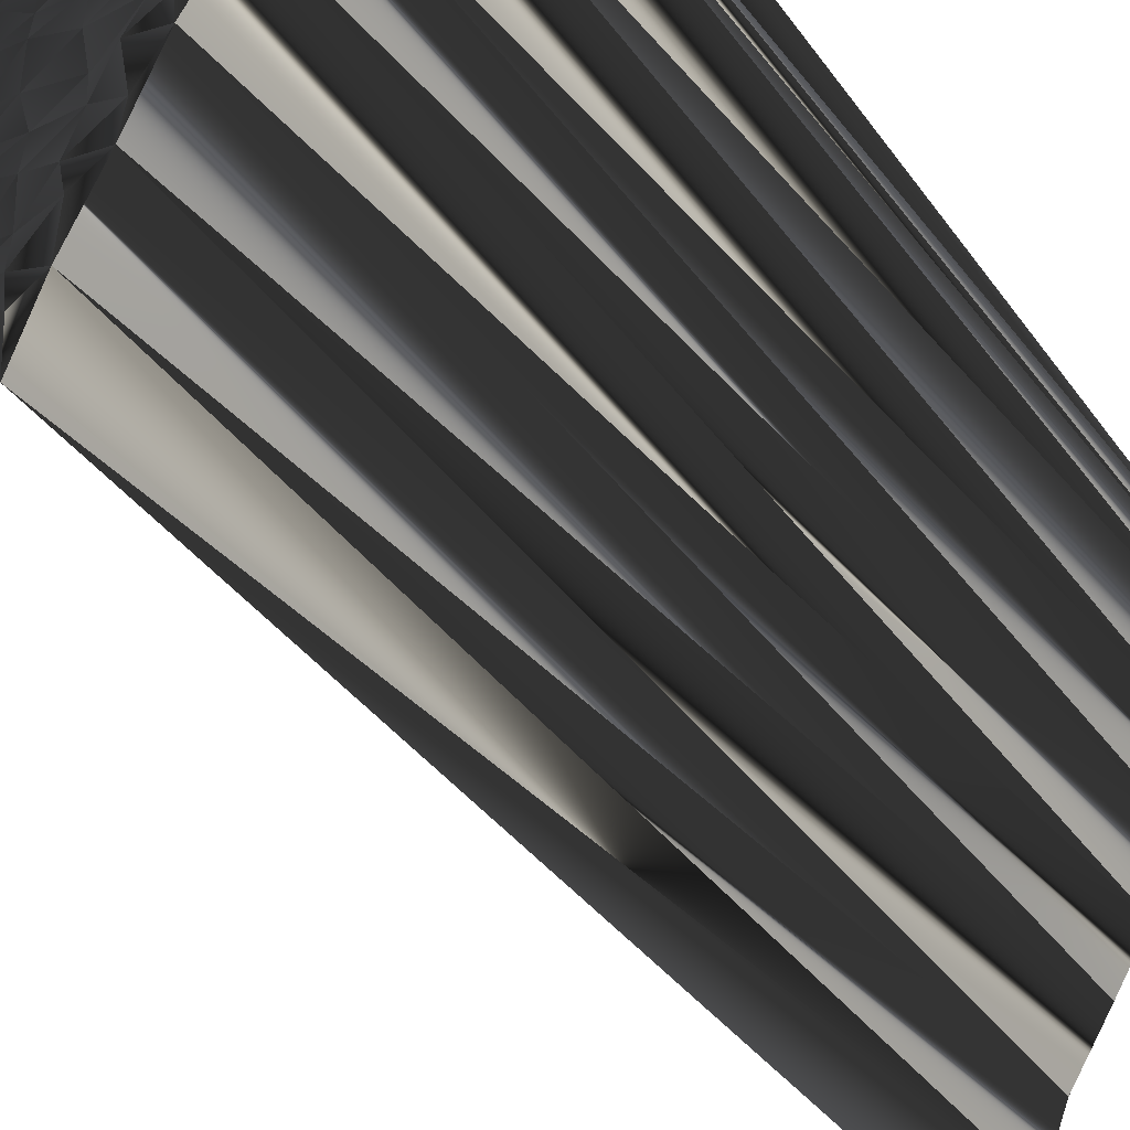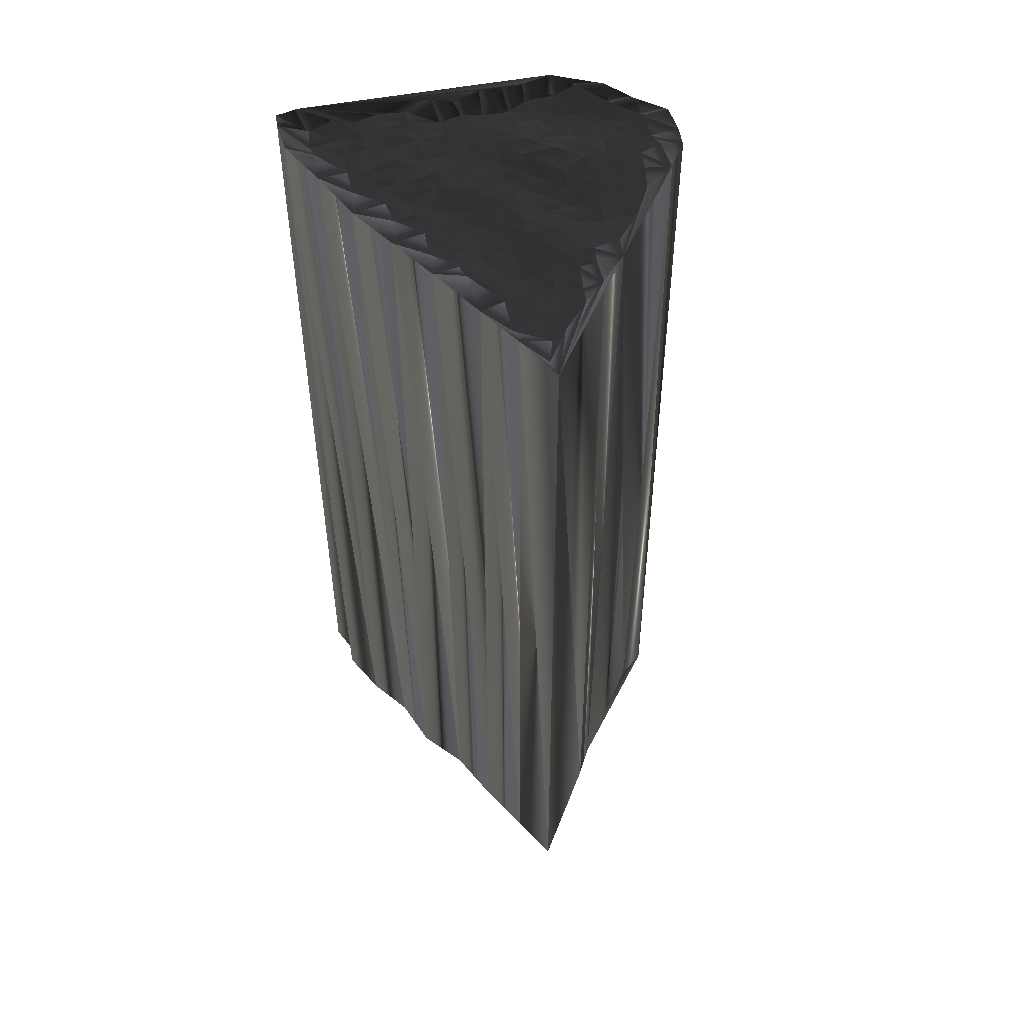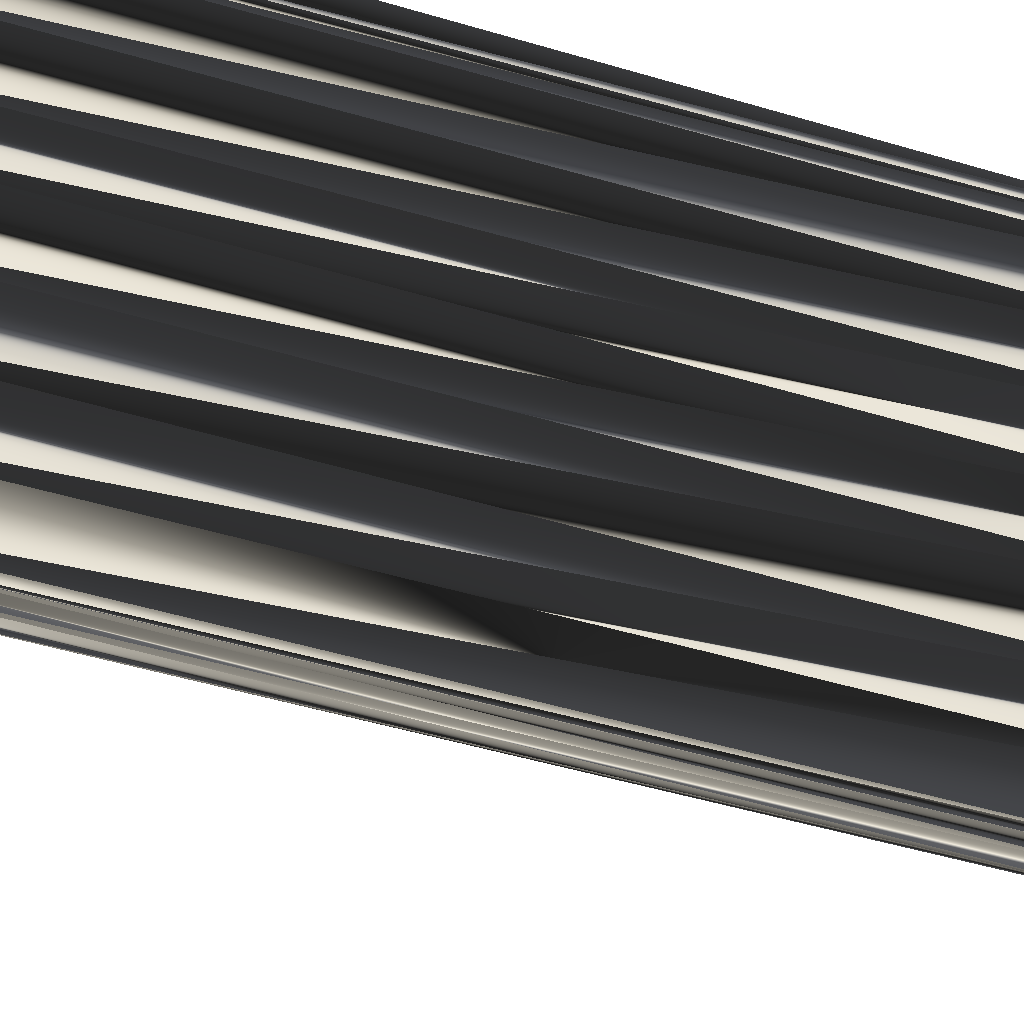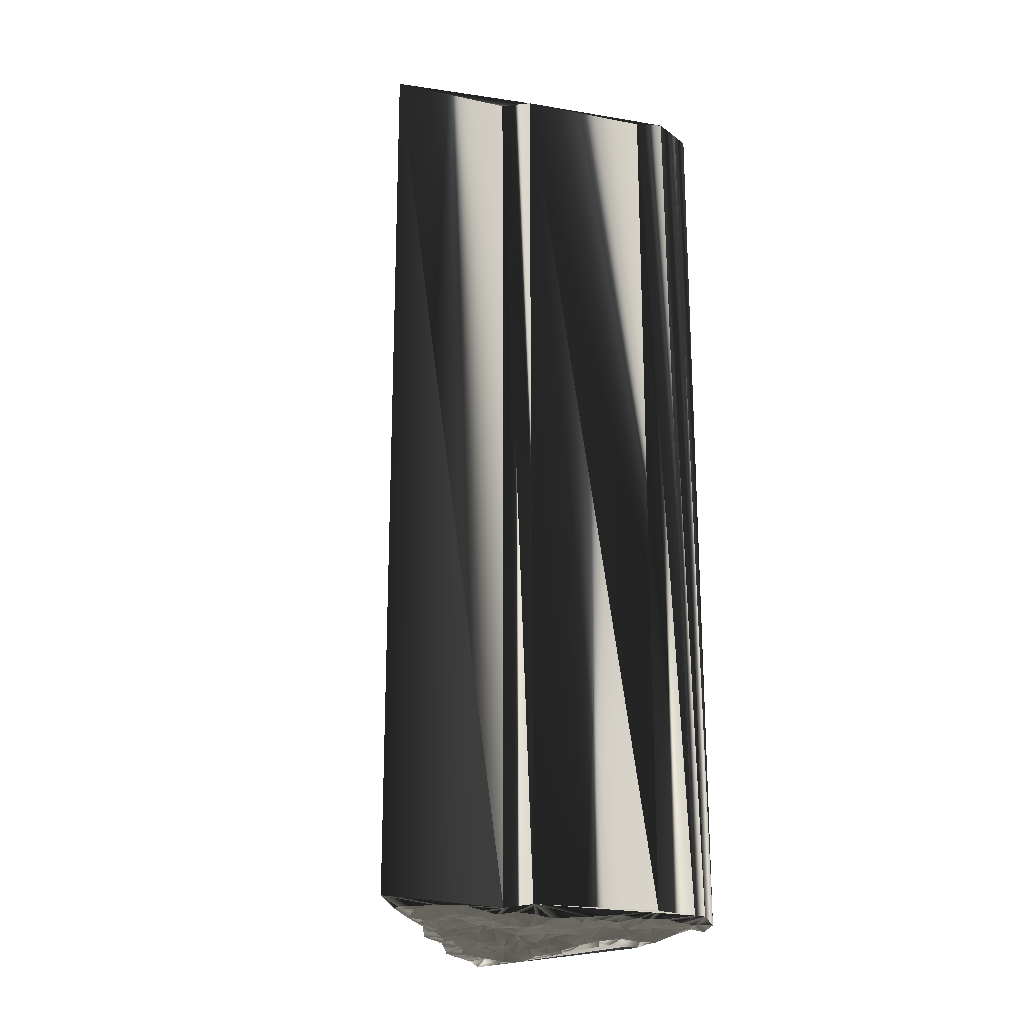
<metadata>
{"format":"obj","ext":"obj","renderer":"f3d","projection":"perspective","resolution":1024,"background":"white","views":[{"elev":-35.8,"azim":-149.8,"up":"+Y"},{"elev":53.8,"azim":-15.8,"up":"+Z"},{"elev":-59.0,"azim":-106.4,"up":"+Y"},{"elev":-21.9,"azim":36.0,"up":"+Z"}]}
</metadata>
<code>
v 128.5 331 0.1012
v 128.6 331.8 0.02802
v 128.3 332.7 -0.05608
v 129.3 329.5 -0.02993
v 129.4 330.3 0.01776
v 129.4 331.3 0.04056
v 129.3 331.8 0.08481
v 129.3 332.7 -0.04785
v 130.2 328.1 0.07338
v 130.2 328.8 0.05958
v 130 329.6 0.1445
v 130.1 330.3 0.08934
v 130.2 331.1 -0.08703
v 130 332 -0.08418
v 130.7 326.4 0.029
v 130.9 327.2 -0.05828
v 130.8 327.9 0.1103
v 131.1 328.8 -0.07176
v 130.8 329.6 0.05138
v 130.8 330.4 -0.02227
v 130.8 331.2 0.1901
v 131 332 -0.1674
v 131.8 325 0.09835
v 131.8 325.5 0.02944
v 131.6 326.4 -0.075
v 131.6 327.1 0.08954
v 131.7 328.2 0.009337
v 131.7 328.8 -0.01483
v 131.8 329.6 0.00425
v 131.8 330.3 -0.1
v 131.7 331.3 0.08845
v 131.6 331.8 -0.0486
v 132.6 323.1 0.06178
v 132.4 323.9 0.01588
v 132.5 324.9 -0.1035
v 132.2 325.7 0.02556
v 132.6 326.2 0.122
v 132.5 327.2 0.08726
v 132.7 328 -0.1389
v 132.5 328.9 0.2039
v 132.5 329.6 0.1752
v 132.5 330.4 -0.05659
v 132.8 331 -0.1507
v 132.6 332.1 -0.02177
v 133.4 321.4 0.03259
v 133.2 322.5 -0.09722
v 133.4 323.1 -0.1041
v 133.1 324 0.02517
v 133.3 324.9 0.2486
v 133.4 325.6 0.1095
v 133.4 326.4 0.1973
v 133.1 327.1 0.1977
v 133.5 328 0.03862
v 133.2 328.7 0.1449
v 133.1 329.7 0.02719
v 133.2 330.4 0.01202
v 133.2 331.1 -0.07834
v 133.2 331.9 0.0496
v 134.2 319.9 0.1376
v 134.1 320.9 -0.05589
v 134.2 321.6 -0.04074
v 134.2 322.4 0.1458
v 134.1 323.3 0.01023
v 134 323.9 -0.004632
v 134.2 324.7 -0.01352
v 134.2 325.7 -0.03335
v 134.2 326.3 0.1383
v 134.2 327.1 0.111
v 134.2 328.3 0.04105
v 134.2 328.9 0.1174
v 134 329.5 0.1207
v 134.3 330.3 -0.06086
v 134 331.1 0.03252
v 134.2 332.1 0.0776
v 135 321.5 -0.01494
v 134.9 322.3 0.02411
v 135 323.3 -0.1081
v 135 324 -0.0288
v 134.9 324.6 -0.06413
v 134.9 325.6 -0.1104
v 134.8 326.4 -0.1485
v 135 327.2 -0.02359
v 134.8 327.9 -0.03631
v 134.9 329 0.05767
v 135.1 329.4 0.2288
v 134.8 330.4 0.006386
v 134.9 331.1 0.08887
v 134.9 331.9 0.08722
v 135.6 322.3 0.03184
v 135.6 323.3 0.01193
v 135.7 324 -0.03755
v 135.6 324.9 0.01199
v 135.7 325.7 -0.214
v 135.7 326.5 -0.006053
v 135.8 327.3 -0.05577
v 135.8 327.8 0.02043
v 135.7 328.7 -0.074
v 135.5 329.6 -0.1245
v 135.7 330.3 -0.05094
v 135.9 331 0.08274
v 135.8 332.1 -0.09761
v 136.6 323.1 -0.04009
v 136.3 324.1 -0.01066
v 136.6 324.7 -0.02967
v 136.4 325.6 -0.1957
v 136.5 326.5 -0.03615
v 136.5 327.3 -0.02972
v 136.5 327.9 -0.0109
v 136.6 328.7 0.1367
v 136.5 329.5 0.2258
v 136.6 330.4 0.03488
v 136.5 331.2 -0.07435
v 136.4 331.9 -0.04025
v 137.1 323.9 0.1413
v 137.2 324.8 -0.1977
v 137.2 325.6 0.08394
v 137.4 326.3 -0.1379
v 137.2 327 0.1203
v 137.3 328 -0.06416
v 137.3 328.6 0.07499
v 137.2 329.6 0.07415
v 137.5 330.3 0.02007
v 137.3 331 -0.1839
v 137.4 331.9 0.1615
v 138 325.7 -0.1186
v 138.1 326.4 -0.1167
v 138.2 327.2 -0.1016
v 137.9 328.1 -0.21
v 138.1 328.7 0.11
v 138 329.6 0.04825
v 138.1 330.4 0.1146
v 138.1 331.2 0.102
v 138.9 326.3 -0.03572
v 139 327.2 -0.04022
v 138.9 328.1 0.05906
v 138.8 328.9 -0.03249
v 138.8 329.6 -0.01235
v 138.9 330.5 0.07702
v 138.8 331 0.1564
v 139.8 327.2 0.1167
v 139.6 327.9 -0.0326
v 139.7 328.8 -0.05566
v 139.7 329.6 -0.01595
v 139.6 330.3 -0.1527
v 140.7 327.9 -0.03353
v 140.6 328.8 0.06754
v 140.5 329.5 -0.1135
v 128.5 331.1 30.11
v 128.5 332.1 30.17
v 128.6 332.9 29.86
v 129.3 329.7 29.92
v 129.3 330.5 30.13
v 129.3 331.1 29.9
v 129.4 331.8 29.98
v 129.3 332.7 30.14
v 129.9 327.9 29.91
v 130.1 328.7 30.02
v 130.2 329.6 30
v 130.3 330.4 29.96
v 130.3 331.3 29.85
v 130.2 331.9 30.14
v 130.8 326.3 29.96
v 131 327.1 30.1
v 131 327.9 30.07
v 131 328.8 29.98
v 130.9 329.5 30.02
v 130.9 330.4 30.03
v 131 331.1 30.1
v 130.7 331.9 29.87
v 131.6 324.9 29.91
v 131.7 325.5 30.03
v 131.8 326.4 30.01
v 131.7 327.2 30.1
v 131.7 327.9 29.89
v 131.7 328.7 29.97
v 131.7 329.7 30.13
v 131.7 330.4 29.84
v 131.7 331.2 30.03
v 131.7 331.9 30.05
v 132.6 323.1 29.81
v 132.5 324.3 30.19
v 132.4 324.8 30.01
v 132.5 325.6 29.93
v 132.6 326.3 29.84
v 132.6 327.2 29.94
v 132.5 328.1 30.08
v 132.7 328.8 30.09
v 132.6 329.5 29.96
v 132.6 330.3 30.1
v 132.5 331.2 30.03
v 132.6 331.9 29.85
v 133.4 321.6 29.98
v 133.3 322.1 29.9
v 133.4 323.2 29.92
v 133.1 323.9 29.96
v 133.1 324.9 29.94
v 133.3 325.6 29.94
v 133.4 326.4 29.88
v 133.2 327.2 29.85
v 133.2 328 29.97
v 133.3 328.7 30
v 133.3 329.6 29.94
v 133.5 330.4 30.01
v 133.5 331.1 29.92
v 133.4 332 30.15
v 134 319.9 30.14
v 134 320.7 29.87
v 134.3 321.3 30
v 134 322.5 29.83
v 134.3 323.4 29.87
v 134.1 324 29.8
v 134.2 324.8 29.89
v 134.2 325.6 29.89
v 134.1 326.5 29.96
v 134.2 327.3 30.04
v 134.1 327.9 29.93
v 134.2 328.8 29.96
v 134 329.5 29.94
v 134 330.5 30
v 134.2 331.2 29.94
v 134.1 331.9 29.93
v 134.8 321.7 29.96
v 134.8 322.4 30.01
v 134.9 323.4 29.82
v 135.1 323.9 30.01
v 134.9 324.9 29.96
v 134.8 325.6 30.01
v 134.8 326.3 29.92
v 134.8 327.4 30.07
v 134.8 328 29.94
v 134.8 328.7 30.02
v 135 329.7 29.94
v 135 330.2 30.06
v 134.9 331.1 29.88
v 135 332.1 30.02
v 135.6 322.4 30.11
v 135.7 323 30.01
v 135.9 323.9 29.95
v 135.6 324.6 30.02
v 135.5 325.5 30.11
v 135.5 326.5 29.88
v 135.8 327.2 29.81
v 135.8 327.9 29.88
v 135.5 328.9 30.06
v 135.8 329.5 30.12
v 135.7 330.3 30.06
v 135.7 331 29.9
v 135.8 332 30.07
v 136.4 323.2 29.99
v 136.4 324 29.92
v 136.5 324.5 29.96
v 136.5 325.7 29.93
v 136.5 326.4 29.96
v 136.5 327 30.15
v 136.5 327.9 30.04
v 136.5 328.7 30.22
v 136.4 329.6 29.9
v 136.4 330.4 29.95
v 136.3 331.2 30.01
v 136.4 332.1 29.94
v 137.2 323.8 30.16
v 137.3 324.7 29.96
v 137.1 325.5 29.93
v 137.3 326.4 29.99
v 137.3 327.1 30.03
v 137.4 328.1 30.21
v 137.3 328.6 30.04
v 137.2 329.4 29.91
v 137.2 330.3 29.95
v 137.2 331.2 30.04
v 137.3 332 30.2
v 138.3 325.7 29.87
v 138.2 326.4 29.93
v 138.1 327.1 29.89
v 138 328 29.98
v 138.1 328.7 30.1
v 138.1 329.6 30.11
v 137.9 330.3 29.88
v 138 331.3 30.19
v 138.8 326.5 30.04
v 139 327.2 30.09
v 139.1 327.9 30.04
v 139 328.9 29.98
v 139 329.5 30.01
v 138.8 330.2 30.2
v 138.9 331.2 30.09
v 139.8 327.2 29.99
v 139.8 328.2 30.05
v 139.6 328.6 30.02
v 139.6 329.5 30.12
v 139.7 330.5 30
v 140.4 327.9 30.11
v 140.6 328.7 29.99
v 140.5 329.5 30.12
f 29 30 20
f 51 52 38
f 36 25 24
f 37 25 36
f 14 13 21
f 85 72 71
f 50 37 36
f 82 81 94
f 97 85 84
f 8 101 113
f 66 65 79
f 50 51 37
f 109 119 120
f 101 112 113
f 25 16 15
f 66 50 65
f 49 35 48
f 66 80 67
f 95 83 82
f 110 98 109
f 40 41 29
f 27 26 38
f 27 28 18
f 39 27 38
f 13 7 6
f 12 13 6
f 14 22 8
f 16 9 15
f 14 8 7
f 11 5 4
f 58 57 73
f 112 101 100
f 73 72 86
f 119 128 120
f 28 40 29
f 16 17 9
f 41 42 30
f 68 69 53
f 81 80 93
f 97 108 109
f 109 98 97
f 96 84 83
f 132 138 139
f 112 123 113
f 122 121 130
f 132 139 124
f 137 142 143
f 123 131 132
f 119 118 127
f 129 135 136
f 114 145 140
f 121 129 130
f 116 115 125
f 126 133 127
f 67 80 81
f 83 95 96
f 105 115 116
f 108 107 118
f 90 77 89
f 66 79 80
f 90 78 77
f 82 94 95
f 117 125 126
f 105 104 115
f 126 125 133
f 48 47 63
f 23 33 34
f 35 23 34
f 79 65 78
f 34 33 47
f 46 33 45
f 65 64 78
f 48 34 47
f 62 46 61
f 45 59 60
f 77 76 89
f 61 45 60
f 102 59 114
f 47 46 62
f 75 61 60
f 47 62 63
f 63 62 76
f 65 50 49
f 64 48 63
f 47 33 46
f 46 45 61
f 36 35 49
f 49 48 64
f 51 38 37
f 37 38 26
f 66 67 51
f 50 36 49
f 50 66 51
f 52 67 68
f 69 82 83
f 52 39 38
f 53 52 68
f 68 67 81
f 53 40 39
f 39 40 28
f 53 39 52
f 52 51 67
f 27 18 17
f 25 15 24
f 15 23 24
f 24 23 35
f 36 24 35
f 35 34 48
f 26 27 17
f 5 11 12
f 37 26 25
f 25 26 16
f 17 10 9
f 16 26 17
f 17 18 10
f 5 1 4
f 18 19 11
f 10 4 9
f 4 10 11
f 11 10 18
f 21 13 20
f 19 12 11
f 30 42 31
f 29 20 19
f 6 2 1
f 5 6 1
f 18 28 19
f 19 20 12
f 7 3 2
f 5 12 6
f 6 7 2
f 3 7 8
f 22 21 31
f 74 73 87
f 12 20 13
f 13 14 7
f 14 21 22
f 22 32 8
f 32 31 43
f 57 56 72
f 32 22 31
f 30 21 20
f 8 32 44
f 44 32 43
f 44 43 57
f 56 43 42
f 8 44 58
f 58 44 57
f 57 43 56
f 54 41 40
f 73 57 72
f 54 55 41
f 72 56 71
f 71 70 84
f 29 41 30
f 30 31 21
f 41 55 42
f 42 43 31
f 27 39 28
f 28 29 19
f 71 56 55
f 54 40 53
f 54 70 55
f 55 56 42
f 71 55 70
f 69 54 53
f 84 70 83
f 82 69 68
f 120 110 109
f 107 96 95
f 122 131 123
f 97 98 85
f 99 98 110
f 111 110 121
f 122 111 121
f 121 110 120
f 86 72 85
f 85 71 84
f 110 111 99
f 98 86 85
f 73 86 87
f 112 100 111
f 8 58 74
f 74 58 73
f 8 74 88
f 88 74 87
f 8 88 101
f 100 88 87
f 111 100 99
f 112 111 122
f 87 86 99
f 99 86 98
f 101 88 100
f 100 87 99
f 121 120 129
f 131 138 132
f 112 122 123
f 123 132 124
f 8 113 124
f 124 113 123
f 131 122 130
f 138 143 144
f 144 139 138
f 136 137 130
f 130 137 131
f 147 144 143
f 146 147 143
f 135 141 136
f 131 137 138
f 136 142 137
f 137 143 138
f 118 107 117
f 129 128 135
f 119 127 128
f 129 136 130
f 136 141 142
f 142 146 143
f 145 146 142
f 127 133 134
f 135 140 141
f 114 140 133
f 128 134 135
f 140 145 141
f 141 145 142
f 116 125 117
f 118 126 127
f 119 108 118
f 118 117 126
f 129 120 128
f 128 127 134
f 133 140 134
f 134 140 135
f 95 106 107
f 108 119 109
f 83 70 69
f 69 70 54
f 108 97 96
f 96 97 84
f 82 68 81
f 93 80 92
f 94 105 106
f 106 116 117
f 95 94 106
f 103 104 92
f 108 96 107
f 107 106 117
f 78 91 79
f 79 92 80
f 65 49 64
f 64 63 77
f 78 64 77
f 75 62 61
f 76 62 75
f 75 60 59
f 77 63 76
f 115 104 114
f 76 75 89
f 89 75 59
f 91 78 90
f 103 102 114
f 92 79 91
f 102 90 89
f 105 94 93
f 93 94 81
f 92 91 103
f 102 91 90
f 93 92 104
f 105 116 106
f 115 114 125
f 125 114 133
f 103 91 102
f 102 89 59
f 105 93 104
f 104 103 114
f 177 176 167
f 199 198 185
f 172 183 171
f 172 184 183
f 160 161 168
f 219 232 218
f 184 197 183
f 228 229 241
f 232 244 231
f 248 155 260
f 212 213 226
f 198 197 184
f 266 256 267
f 259 248 260
f 163 172 162
f 197 213 212
f 182 196 195
f 227 213 214
f 230 242 229
f 245 257 256
f 188 187 176
f 173 174 185
f 175 174 165
f 174 186 185
f 154 160 153
f 160 159 153
f 169 161 155
f 156 163 162
f 155 161 154
f 152 158 151
f 204 205 220
f 248 259 247
f 219 220 233
f 275 266 267
f 187 175 176
f 164 163 156
f 189 188 177
f 216 215 200
f 227 228 240
f 255 244 256
f 245 256 244
f 231 243 230
f 285 279 286
f 270 259 260
f 268 269 277
f 286 279 271
f 289 284 290
f 278 270 279
f 265 266 274
f 282 276 283
f 292 261 287
f 276 268 277
f 262 263 272
f 280 273 274
f 227 214 228
f 242 230 243
f 262 252 263
f 254 255 265
f 224 237 236
f 226 213 227
f 225 237 224
f 241 229 242
f 272 264 273
f 251 252 262
f 272 273 280
f 194 195 210
f 180 170 181
f 170 182 181
f 212 226 225
f 180 181 194
f 180 193 192
f 211 212 225
f 181 195 194
f 193 209 208
f 206 192 207
f 223 224 236
f 192 208 207
f 206 249 261
f 193 194 209
f 208 222 207
f 209 194 210
f 209 210 223
f 197 212 196
f 195 211 210
f 180 194 193
f 192 193 208
f 182 183 196
f 195 196 211
f 185 198 184
f 185 184 173
f 214 213 198
f 183 197 196
f 213 197 198
f 214 199 215
f 229 216 230
f 186 199 185
f 199 200 215
f 214 215 228
f 187 200 186
f 187 186 175
f 186 200 199
f 198 199 214
f 165 174 164
f 162 172 171
f 170 162 171
f 170 171 182
f 171 183 182
f 181 182 195
f 174 173 164
f 158 152 159
f 173 184 172
f 173 172 163
f 157 164 156
f 173 163 164
f 165 164 157
f 148 152 151
f 166 165 158
f 151 157 156
f 157 151 158
f 157 158 165
f 160 168 167
f 159 166 158
f 189 177 178
f 167 176 166
f 149 153 148
f 153 152 148
f 175 165 166
f 167 166 159
f 150 154 149
f 159 152 153
f 154 153 149
f 154 150 155
f 168 169 178
f 220 221 234
f 167 159 160
f 161 160 154
f 168 161 169
f 179 169 155
f 178 179 190
f 203 204 219
f 169 179 178
f 168 177 167
f 179 155 191
f 179 191 190
f 190 191 204
f 190 203 189
f 191 155 205
f 191 205 204
f 190 204 203
f 188 201 187
f 204 220 219
f 202 201 188
f 203 219 218
f 217 218 231
f 188 176 177
f 178 177 168
f 202 188 189
f 190 189 178
f 186 174 175
f 176 175 166
f 203 218 202
f 187 201 200
f 217 201 202
f 203 202 189
f 202 218 217
f 201 216 200
f 217 231 230
f 216 229 215
f 257 267 256
f 243 254 242
f 278 269 270
f 245 244 232
f 245 246 257
f 257 258 268
f 258 269 268
f 257 268 267
f 219 233 232
f 218 232 231
f 258 257 246
f 233 245 232
f 233 220 234
f 247 259 258
f 205 155 221
f 205 221 220
f 221 155 235
f 221 235 234
f 235 155 248
f 235 247 234
f 247 258 246
f 258 259 269
f 233 234 246
f 233 246 245
f 235 248 247
f 234 247 246
f 267 268 276
f 285 278 279
f 269 259 270
f 279 270 271
f 260 155 271
f 260 271 270
f 269 278 277
f 290 285 291
f 286 291 285
f 284 283 277
f 284 277 278
f 291 294 290
f 294 293 290
f 288 282 283
f 284 278 285
f 289 283 284
f 290 284 285
f 254 265 264
f 275 276 282
f 274 266 275
f 283 276 277
f 288 283 289
f 293 289 290
f 293 292 289
f 280 274 281
f 287 282 288
f 287 261 280
f 281 275 282
f 292 287 288
f 292 288 289
f 272 263 264
f 273 265 274
f 255 266 265
f 264 265 273
f 267 276 275
f 274 275 281
f 287 280 281
f 287 281 282
f 253 242 254
f 266 255 256
f 217 230 216
f 217 216 201
f 244 255 243
f 244 243 231
f 215 229 228
f 227 240 239
f 252 241 253
f 263 253 264
f 241 242 253
f 251 250 239
f 243 255 254
f 253 254 264
f 238 225 226
f 239 226 227
f 196 212 211
f 210 211 224
f 211 225 224
f 209 222 208
f 209 223 222
f 207 222 206
f 210 224 223
f 251 262 261
f 222 223 236
f 222 236 206
f 225 238 237
f 249 250 261
f 226 239 238
f 237 249 236
f 241 252 240
f 241 240 228
f 238 239 250
f 238 249 237
f 239 240 251
f 263 252 253
f 261 262 272
f 261 272 280
f 238 250 249
f 236 249 206
f 240 252 251
f 250 251 261
f 1 148 4
f 4 151 148
f 4 151 9
f 9 156 151
f 9 156 15
f 15 162 156
f 15 162 23
f 23 170 162
f 23 170 33
f 33 180 170
f 33 180 45
f 45 192 180
f 45 192 59
f 59 206 192
f 59 206 102
f 102 249 206
f 102 249 114
f 114 261 249
f 114 261 140
f 140 287 261
f 140 287 145
f 145 292 287
f 145 292 146
f 146 293 292
f 146 293 147
f 147 294 293
f 147 294 144
f 144 291 294
f 144 291 139
f 139 286 291
f 139 286 124
f 124 271 286
f 124 271 113
f 113 260 271
f 113 260 101
f 101 248 260
f 101 248 88
f 88 235 248
f 88 235 74
f 74 221 235
f 74 221 58
f 58 205 221
f 58 205 8
f 8 155 205
f 8 155 3
f 3 150 155
f 3 150 2
f 2 149 150
f 2 149 1
f 1 148 149

</code>
